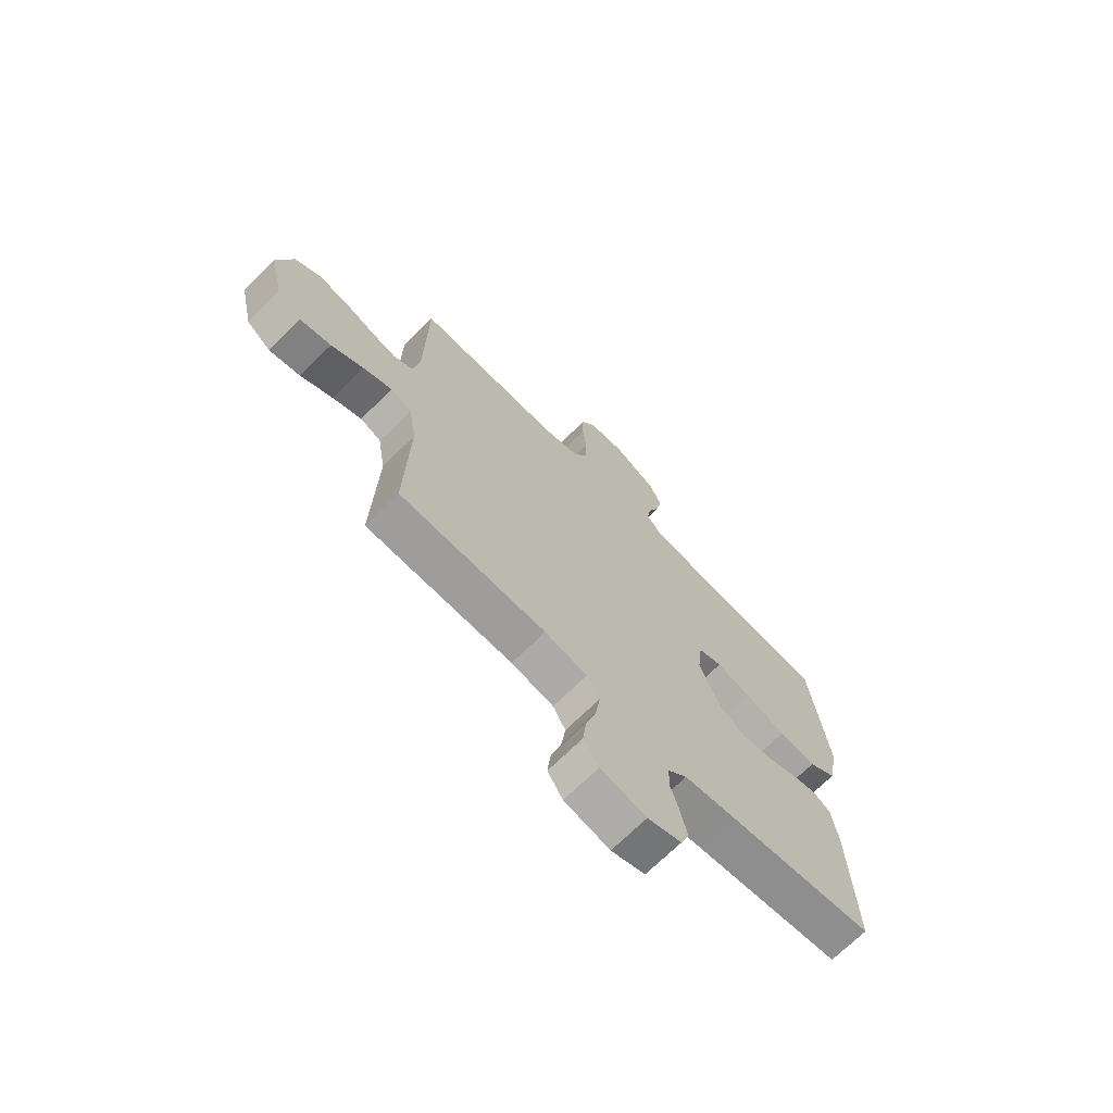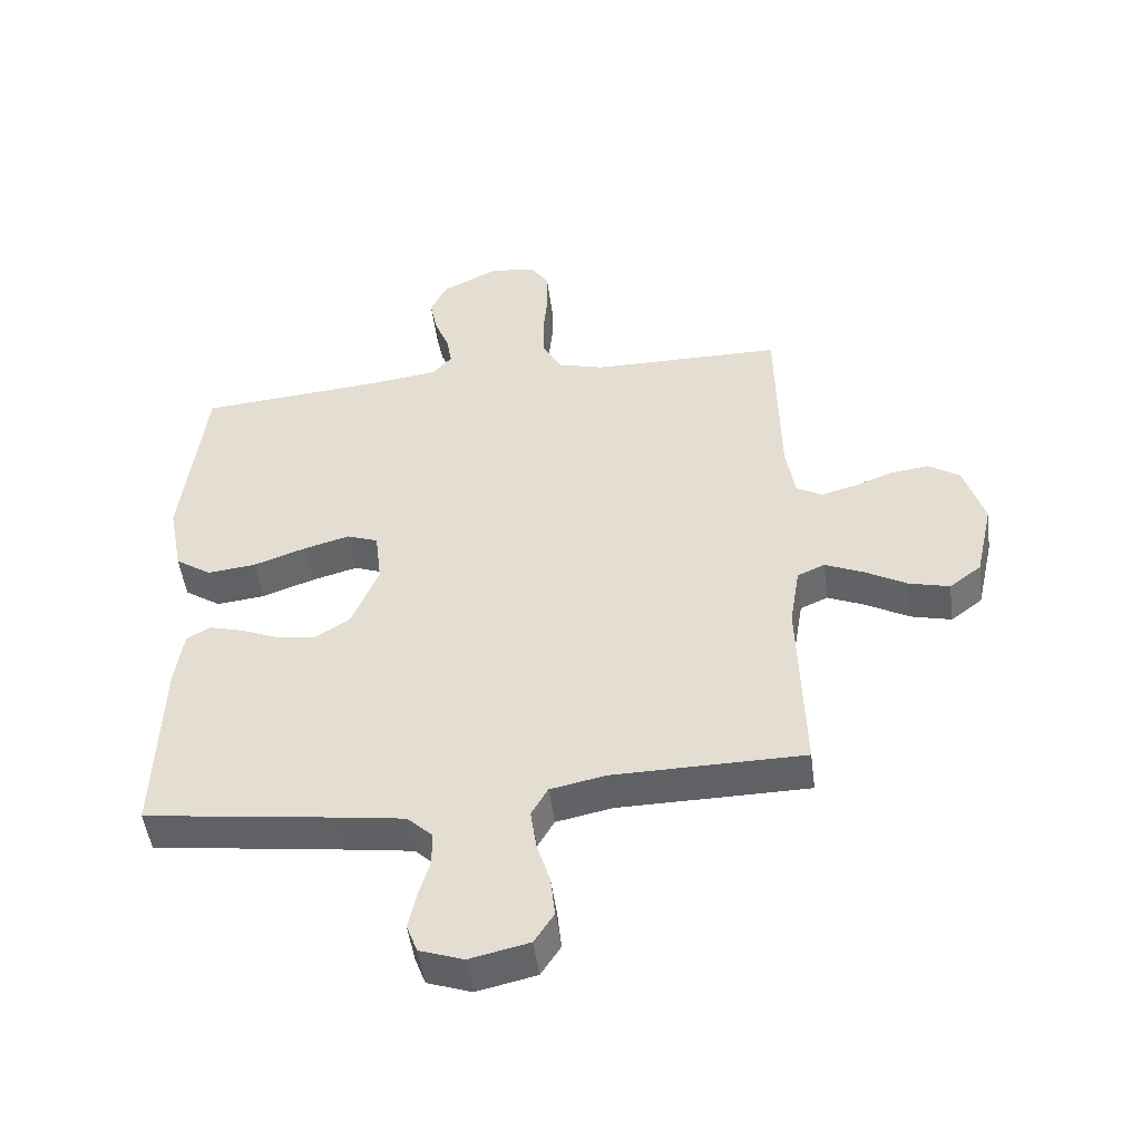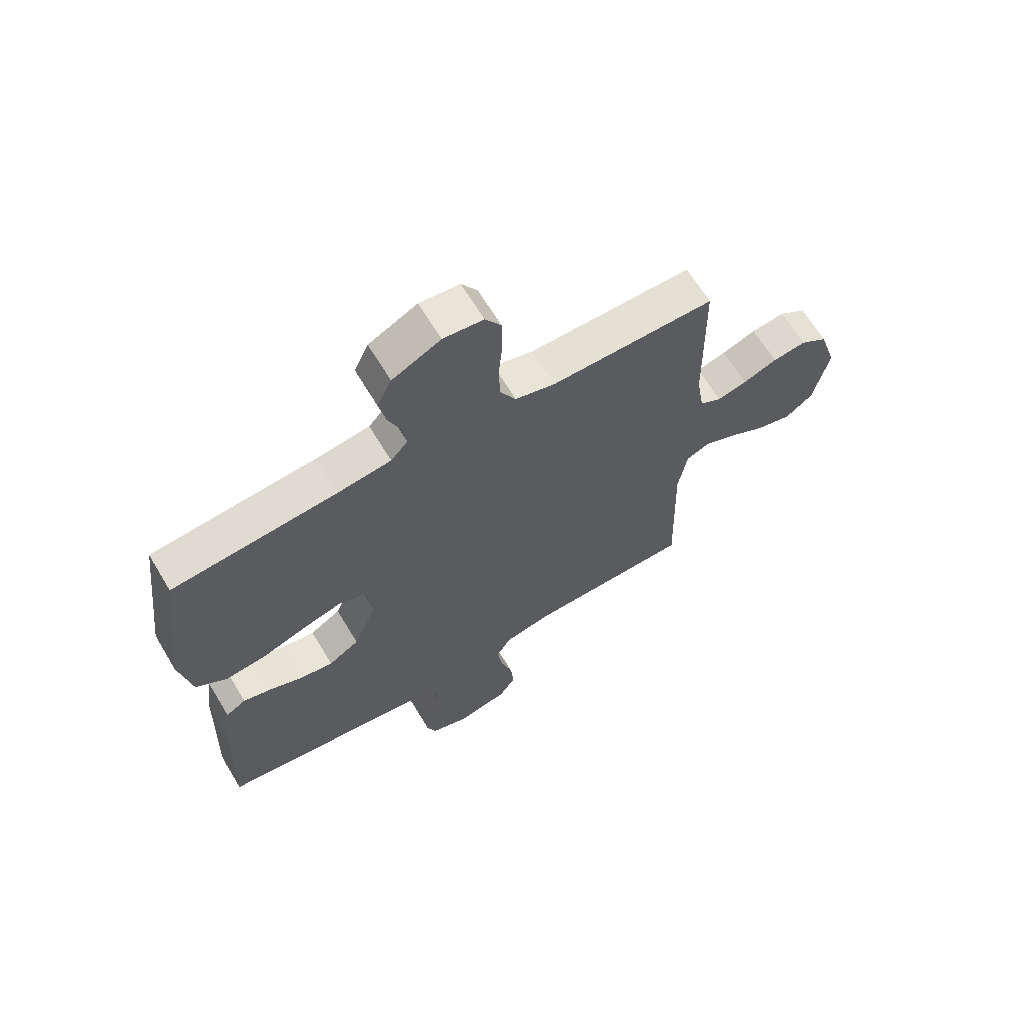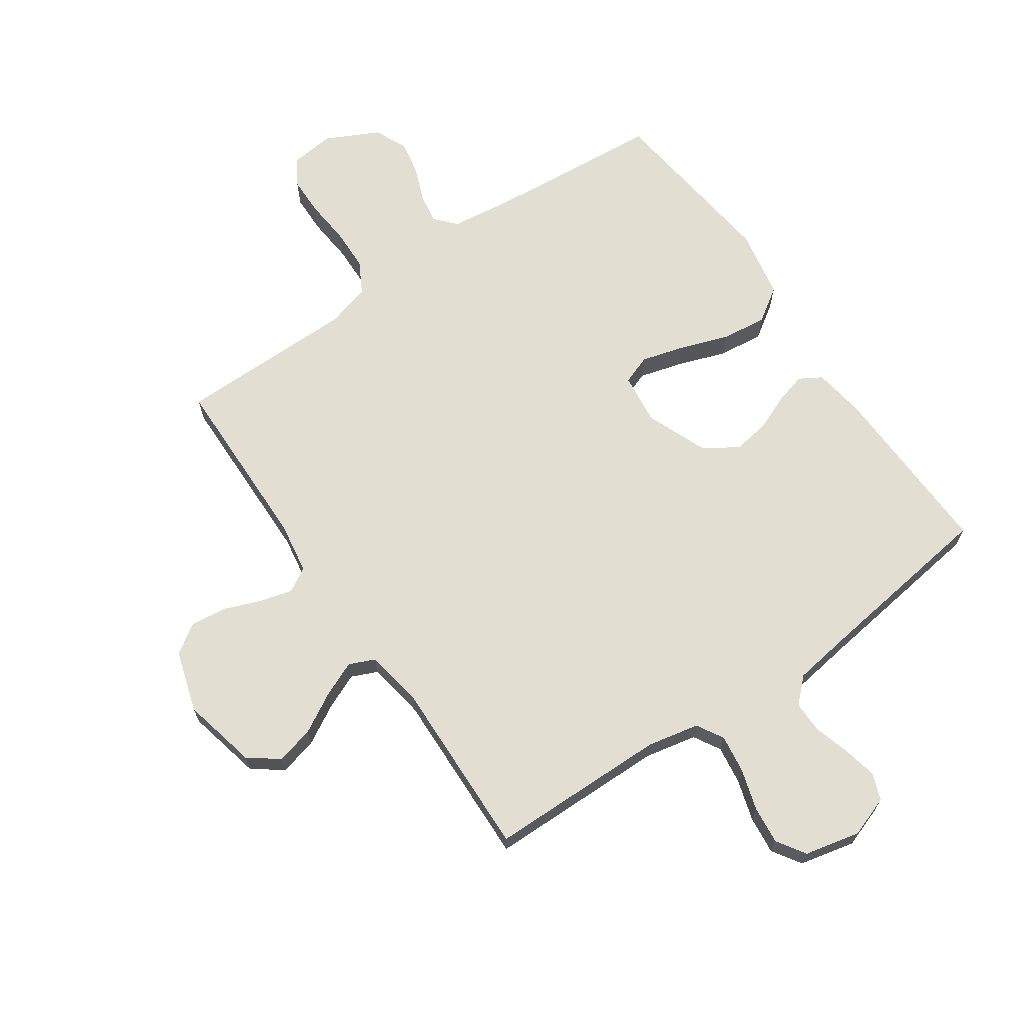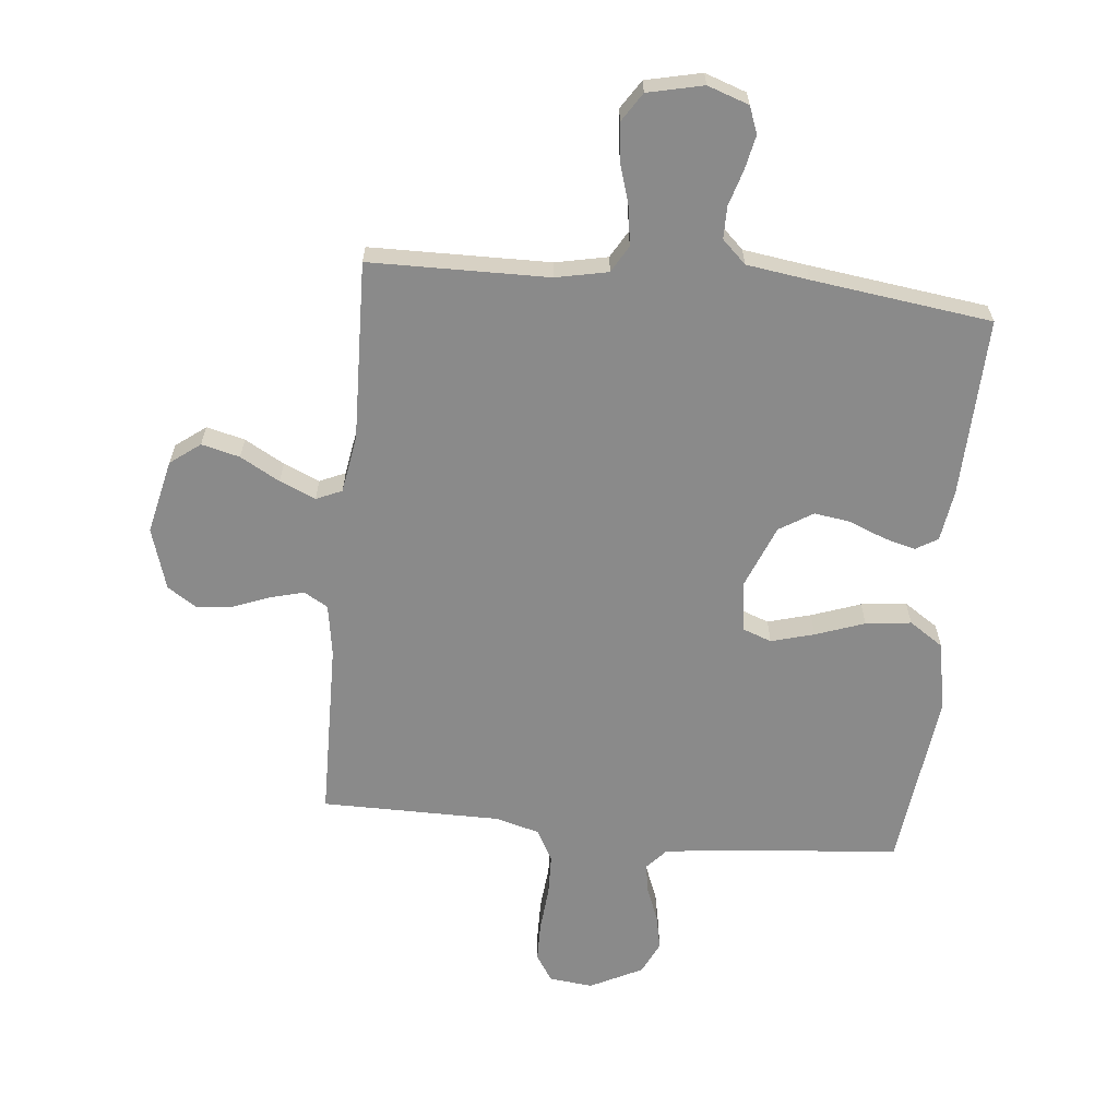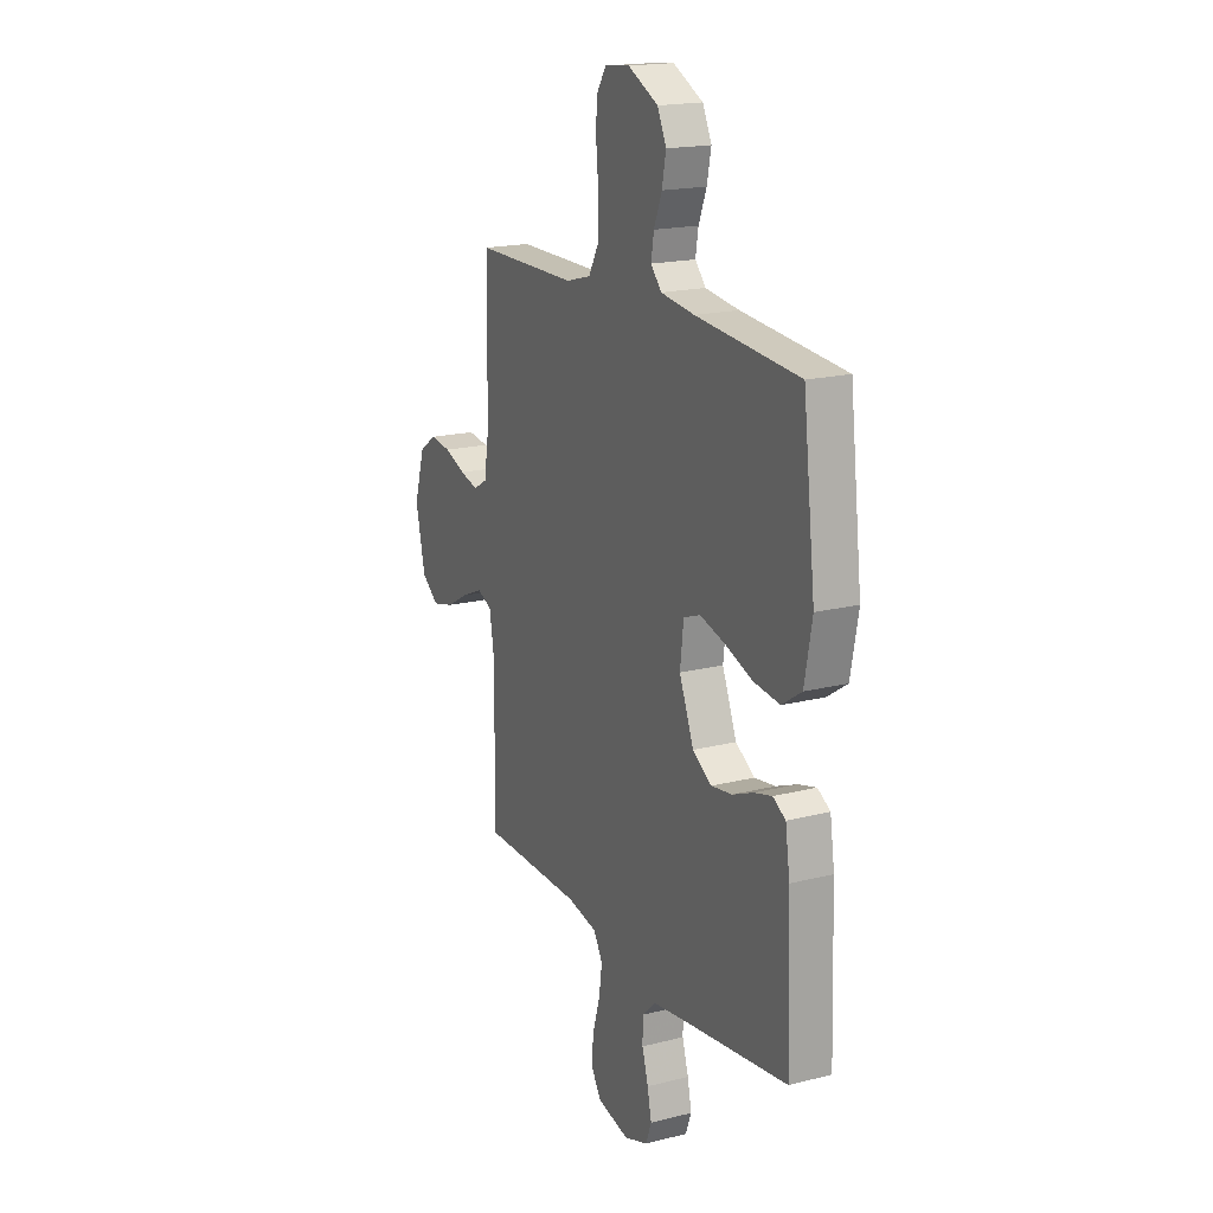
<metadata>
{"format":"obj","ext":"obj","renderer":"f3d","projection":"perspective","resolution":1024,"background":"white","views":[{"elev":-70.0,"azim":134.7,"up":"+Z"},{"elev":-49.0,"azim":7.4,"up":"+Z"},{"elev":65.5,"azim":-31.0,"up":"+Z"},{"elev":67.7,"azim":145.4,"up":"+Y"},{"elev":-63.5,"azim":174.3,"up":"+Y"},{"elev":18.2,"azim":-116.2,"up":"+Z"}]}
</metadata>
<code>
v -0.5 0.07 -0.5
v -0.49 0.07 -0.2
v -0.477 0.07 -0.113
v -0.44 0.07 -0.091
v -0.388 0.07 -0.105
v -0.327 0.07 -0.13
v -0.266 0.07 -0.139
v -0.21 0.07 -0.104
v -0.168 0.07 0
v -0.178 0.07 0.086
v -0.227 0.07 0.104
v -0.299 0.07 0.084
v -0.381 0.07 0.055
v -0.457 0.07 0.046
v -0.514 0.07 0.084
v -0.536 0.07 0.2
v -0.5 0.07 0.5
v -0.2 0.07 0.526
v -0.102 0.07 0.539
v -0.071 0.07 0.574
v -0.079 0.07 0.623
v -0.102 0.07 0.681
v -0.114 0.07 0.74
v -0.088 0.07 0.795
v 0 0.07 0.839
v 0.073 0.07 0.831
v 0.102 0.07 0.786
v 0.103 0.07 0.72
v 0.096 0.07 0.644
v 0.098 0.07 0.574
v 0.127 0.07 0.521
v 0.2 0.07 0.501
v 0.5 0.07 0.5
v 0.505 0.07 0.2
v 0.519 0.07 0.113
v 0.559 0.07 0.09
v 0.613 0.07 0.104
v 0.675 0.07 0.128
v 0.736 0.07 0.136
v 0.786 0.07 0.103
v 0.818 0.07 0
v 0.79 0.07 -0.125
v 0.74 0.07 -0.163
v 0.676 0.07 -0.147
v 0.61 0.07 -0.11
v 0.55 0.07 -0.084
v 0.507 0.07 -0.103
v 0.491 0.07 -0.2
v 0.5 0.07 -0.5
v 0.2 0.07 -0.504
v 0.113 0.07 -0.522
v 0.087 0.07 -0.567
v 0.096 0.07 -0.631
v 0.117 0.07 -0.7
v 0.124 0.07 -0.764
v 0.093 0.07 -0.812
v 0 0.07 -0.833
v -0.069 0.07 -0.809
v -0.086 0.07 -0.764
v -0.074 0.07 -0.707
v -0.056 0.07 -0.647
v -0.056 0.07 -0.593
v -0.096 0.07 -0.555
v -0.2 0.07 -0.54
v -0.5 0 -0.5
v -0.49 0 -0.2
v -0.477 0 -0.113
v -0.44 0 -0.091
v -0.388 0 -0.105
v -0.327 0 -0.13
v -0.266 0 -0.139
v -0.21 0 -0.104
v -0.168 0 0
v -0.178 0 0.086
v -0.227 0 0.104
v -0.299 0 0.084
v -0.381 0 0.055
v -0.457 0 0.046
v -0.514 0 0.084
v -0.536 0 0.2
v -0.5 0 0.5
v -0.2 0 0.526
v -0.102 0 0.539
v -0.071 0 0.574
v -0.079 0 0.623
v -0.102 0 0.681
v -0.114 0 0.74
v -0.088 0 0.795
v 0 0 0.839
v 0.073 0 0.831
v 0.102 0 0.786
v 0.103 0 0.72
v 0.096 0 0.644
v 0.098 0 0.574
v 0.127 0 0.521
v 0.2 0 0.501
v 0.5 0 0.5
v 0.505 0 0.2
v 0.519 0 0.113
v 0.559 0 0.09
v 0.613 0 0.104
v 0.675 0 0.128
v 0.736 0 0.136
v 0.786 0 0.103
v 0.818 0 0
v 0.79 0 -0.125
v 0.74 0 -0.163
v 0.676 0 -0.147
v 0.61 0 -0.11
v 0.55 0 -0.084
v 0.507 0 -0.103
v 0.491 0 -0.2
v 0.5 0 -0.5
v 0.2 0 -0.504
v 0.113 0 -0.522
v 0.087 0 -0.567
v 0.096 0 -0.631
v 0.117 0 -0.7
v 0.124 0 -0.764
v 0.093 0 -0.812
v 0 0 -0.833
v -0.069 0 -0.809
v -0.086 0 -0.764
v -0.074 0 -0.707
v -0.056 0 -0.647
v -0.056 0 -0.593
v -0.096 0 -0.555
v -0.2 0 -0.54
f 58 59 60 61
f 56 57 58 61
f 56 61 62
f 53 54 55 56
f 52 53 56 62
f 51 52 62 63
f 48 49 50
f 47 48 50 51
f 42 43 44 45
f 42 45 46
f 41 42 46
f 40 41 46
f 37 38 39 40
f 36 37 40 46
f 35 36 46 47
f 32 33 34
f 31 32 34 35
f 26 27 28 29
f 26 29 30
f 25 26 30
f 24 25 30
f 21 22 23 24
f 20 21 24 30
f 19 20 30 31
f 15 16 17 18
f 12 13 14 15
f 11 12 15 18
f 10 11 18 19
f 3 4 5 6
f 3 6 7
f 64 1 2 3
f 64 3 7
f 63 64 7 8
f 51 63 8 9
f 31 35 47 51
f 19 31 51
f 9 10 19 51
f 125 124 123 122
f 125 122 121 120
f 126 125 120
f 120 119 118 117
f 126 120 117 116
f 127 126 116 115
f 114 113 112
f 115 114 112 111
f 109 108 107 106
f 110 109 106
f 110 106 105
f 110 105 104
f 104 103 102 101
f 110 104 101 100
f 111 110 100 99
f 98 97 96
f 99 98 96 95
f 93 92 91 90
f 94 93 90
f 94 90 89
f 94 89 88
f 88 87 86 85
f 94 88 85 84
f 95 94 84 83
f 82 81 80 79
f 79 78 77 76
f 82 79 76 75
f 83 82 75 74
f 70 69 68 67
f 71 70 67
f 67 66 65 128
f 71 67 128
f 72 71 128 127
f 73 72 127 115
f 115 111 99 95
f 115 95 83
f 115 83 74 73
f 1 65 66 2
f 2 66 67 3
f 3 67 68 4
f 4 68 69 5
f 5 69 70 6
f 6 70 71 7
f 7 71 72 8
f 8 72 73 9
f 9 73 74 10
f 10 74 75 11
f 11 75 76 12
f 12 76 77 13
f 13 77 78 14
f 14 78 79 15
f 15 79 80 16
f 16 80 81 17
f 17 81 82 18
f 18 82 83 19
f 19 83 84 20
f 20 84 85 21
f 21 85 86 22
f 22 86 87 23
f 23 87 88 24
f 24 88 89 25
f 25 89 90 26
f 26 90 91 27
f 27 91 92 28
f 28 92 93 29
f 29 93 94 30
f 30 94 95 31
f 31 95 96 32
f 32 96 97 33
f 33 97 98 34
f 34 98 99 35
f 35 99 100 36
f 36 100 101 37
f 37 101 102 38
f 38 102 103 39
f 39 103 104 40
f 40 104 105 41
f 41 105 106 42
f 42 106 107 43
f 43 107 108 44
f 44 108 109 45
f 45 109 110 46
f 46 110 111 47
f 47 111 112 48
f 48 112 113 49
f 49 113 114 50
f 50 114 115 51
f 51 115 116 52
f 52 116 117 53
f 53 117 118 54
f 54 118 119 55
f 55 119 120 56
f 56 120 121 57
f 57 121 122 58
f 58 122 123 59
f 59 123 124 60
f 60 124 125 61
f 61 125 126 62
f 62 126 127 63
f 63 127 128 64
f 64 128 65 1

</code>
